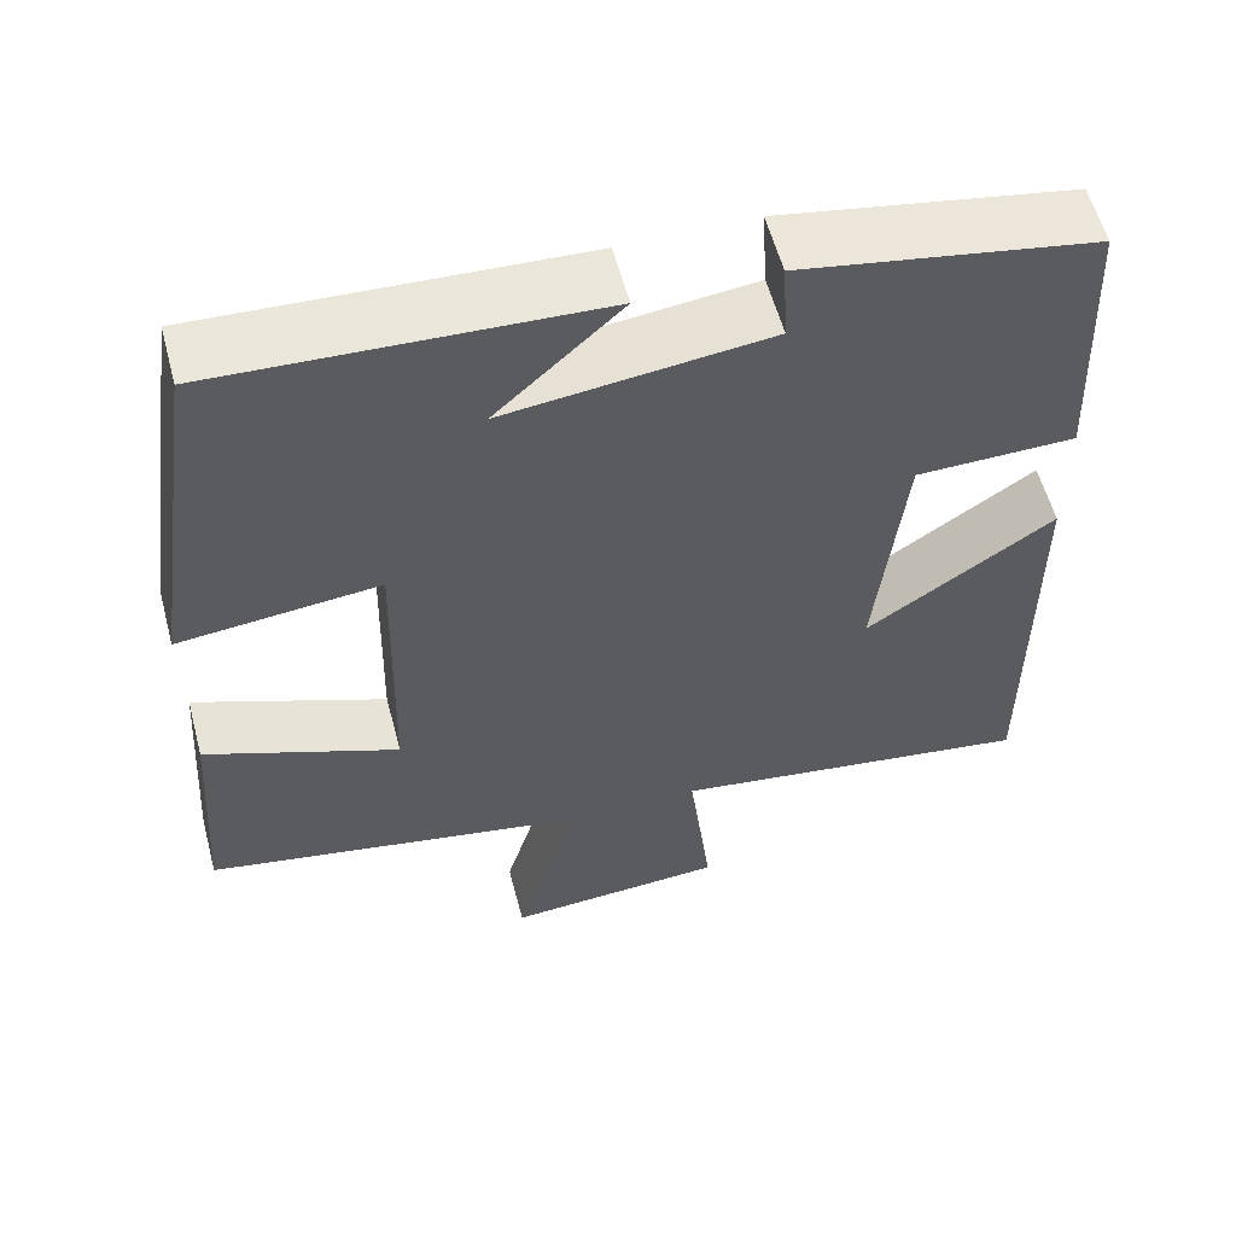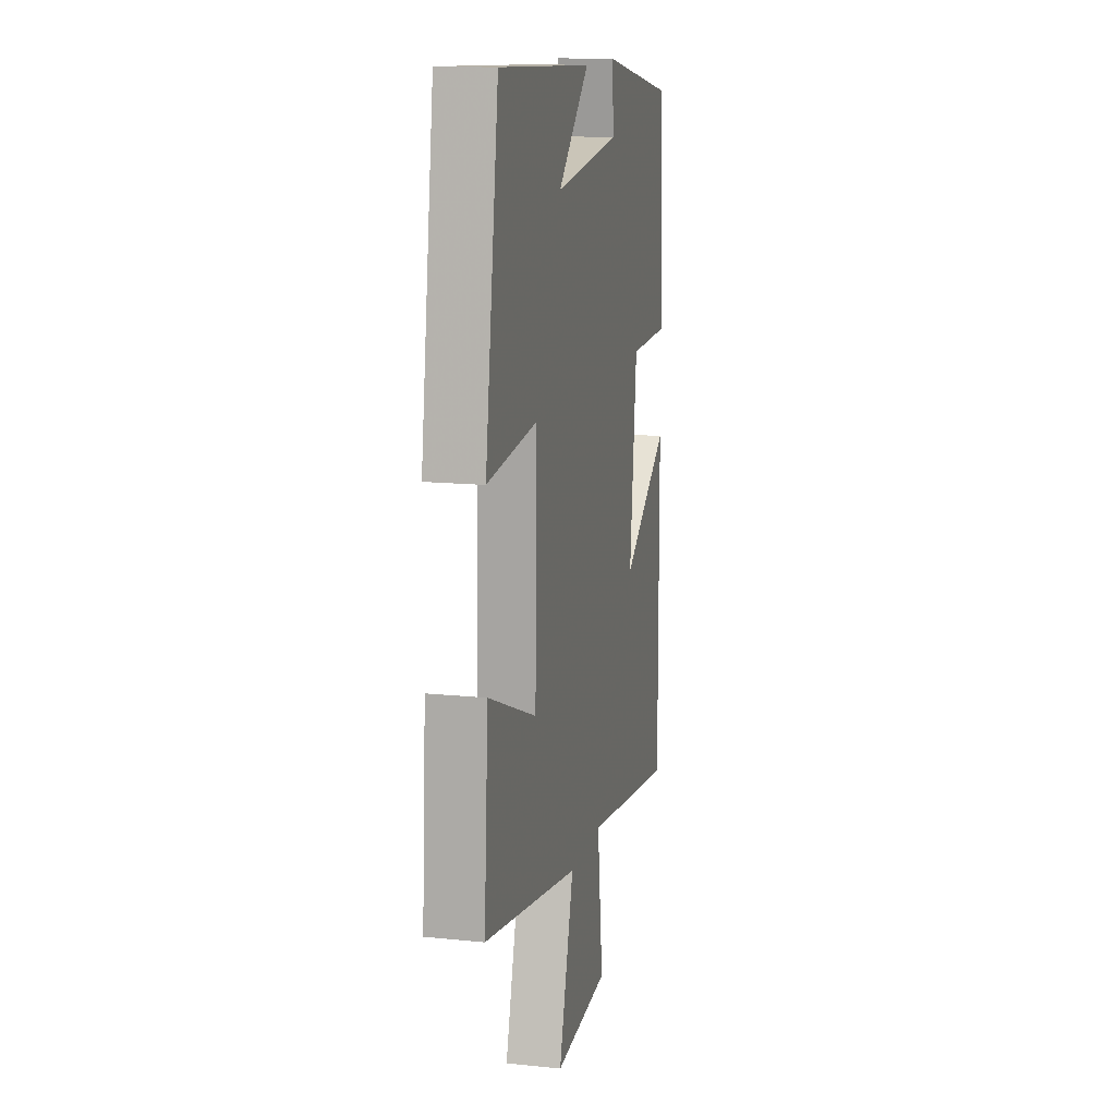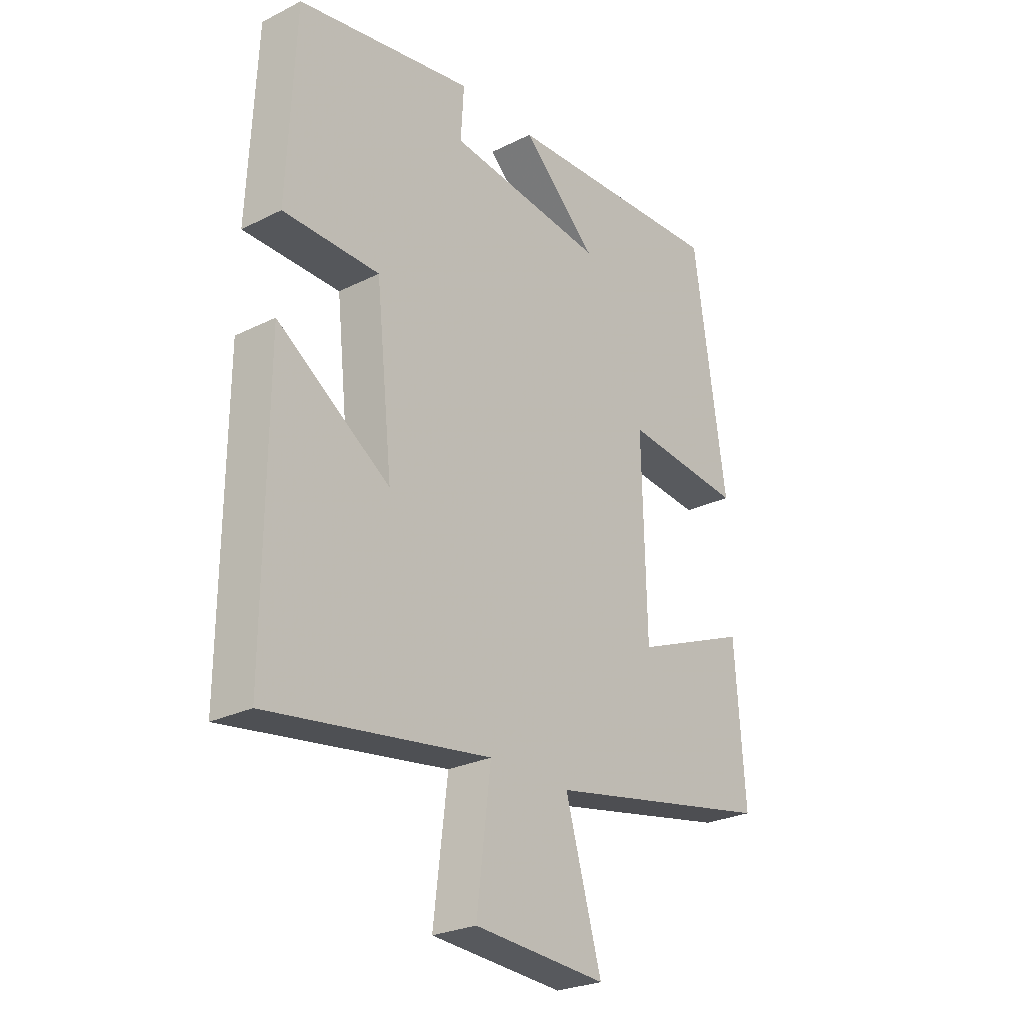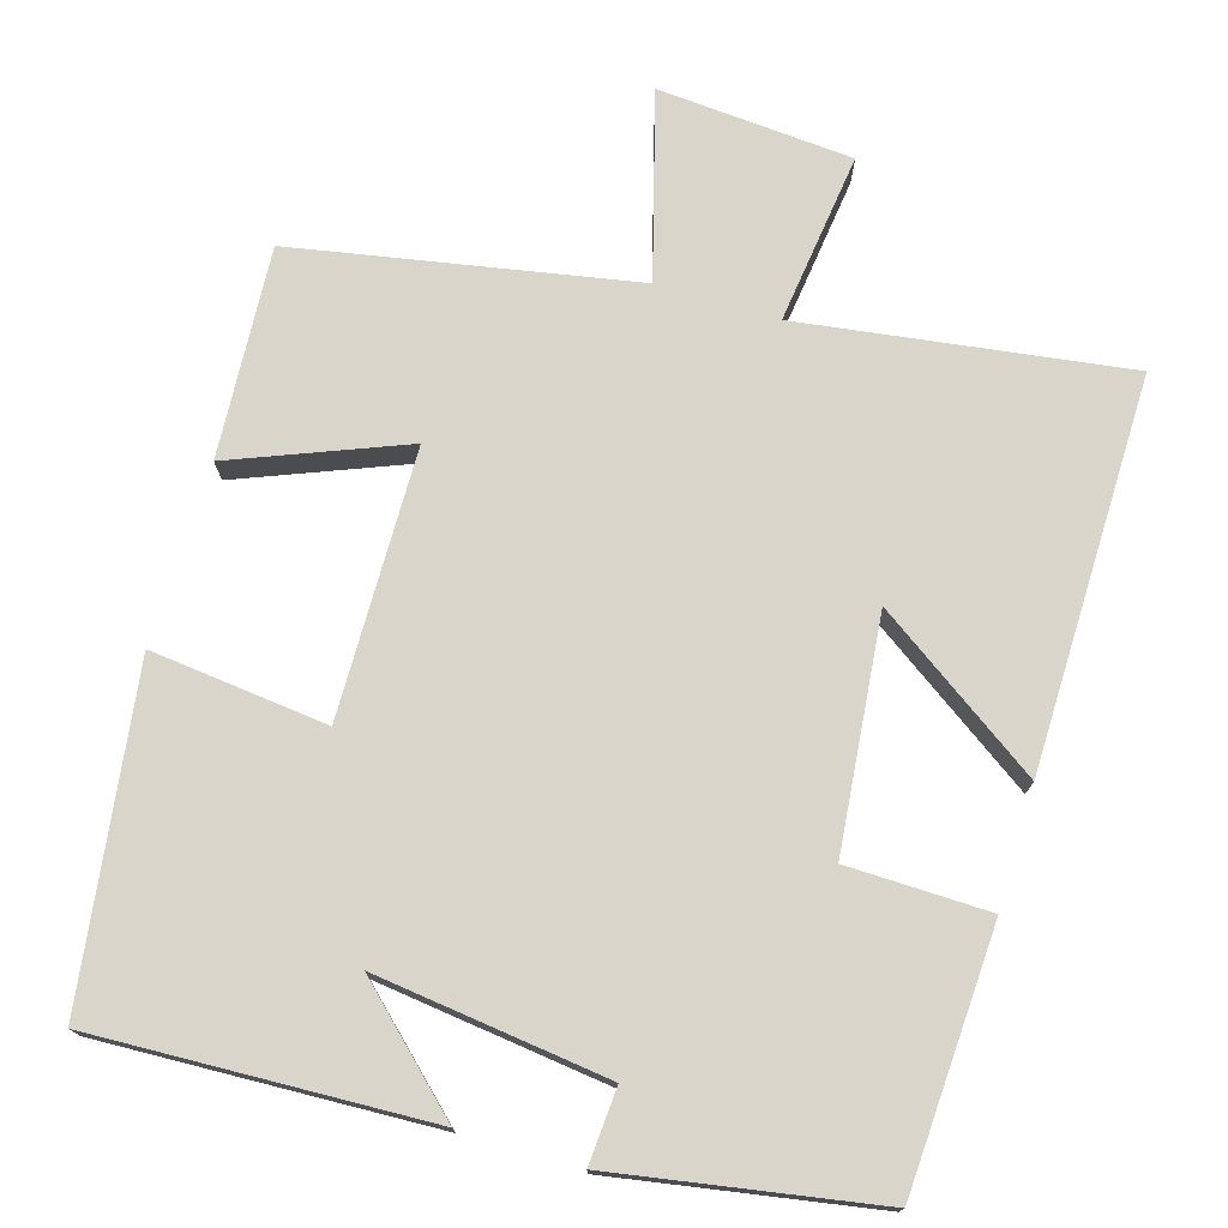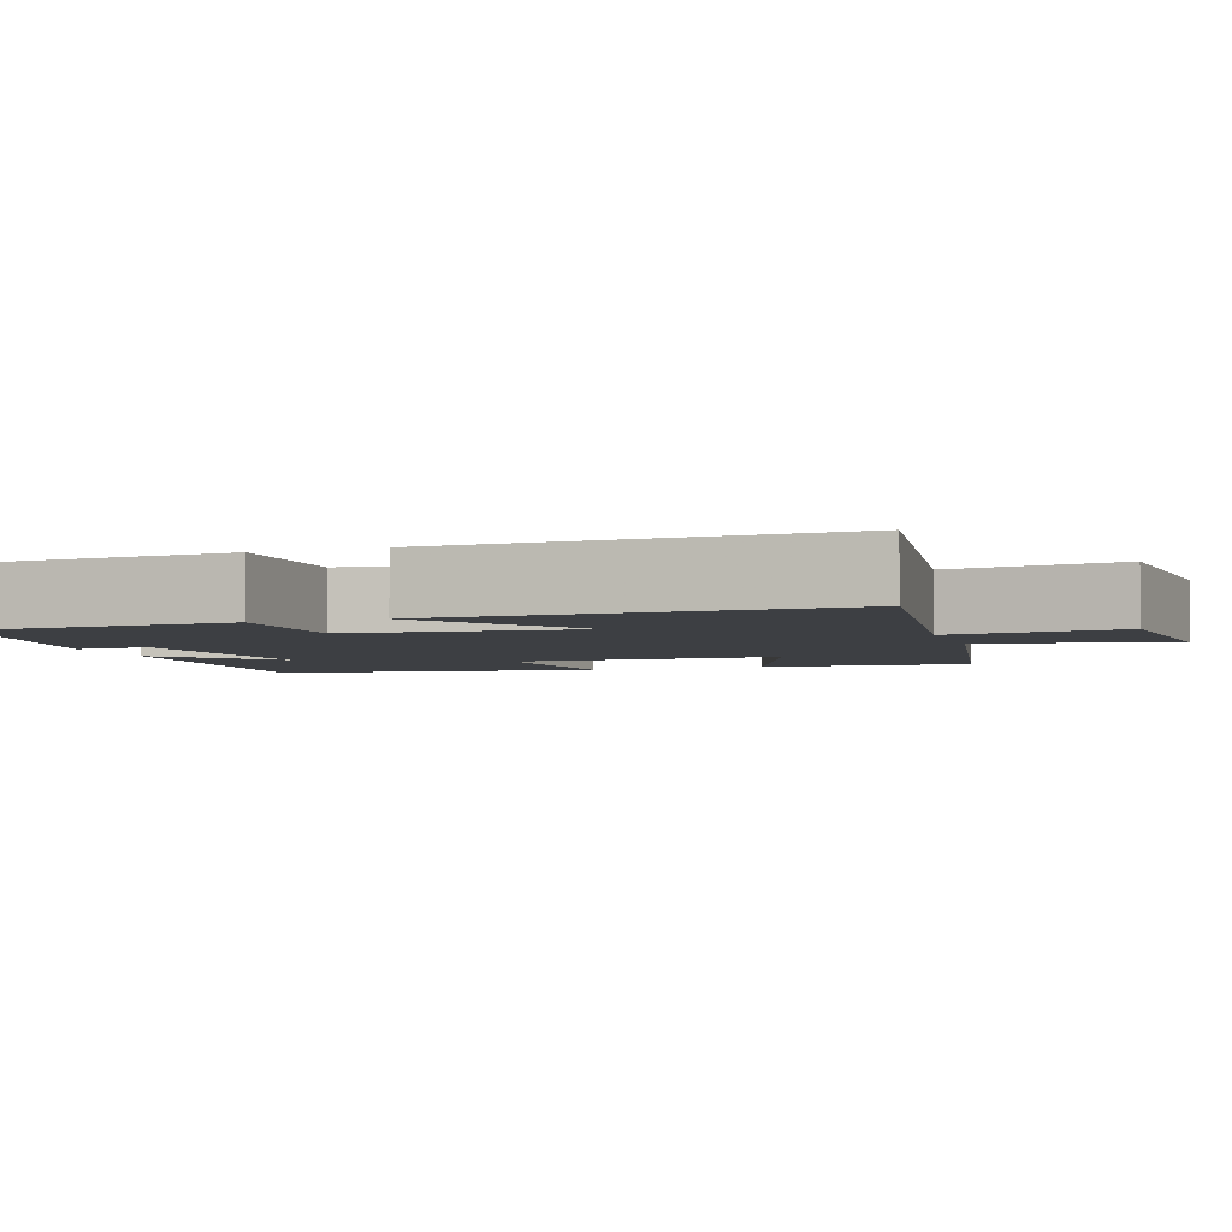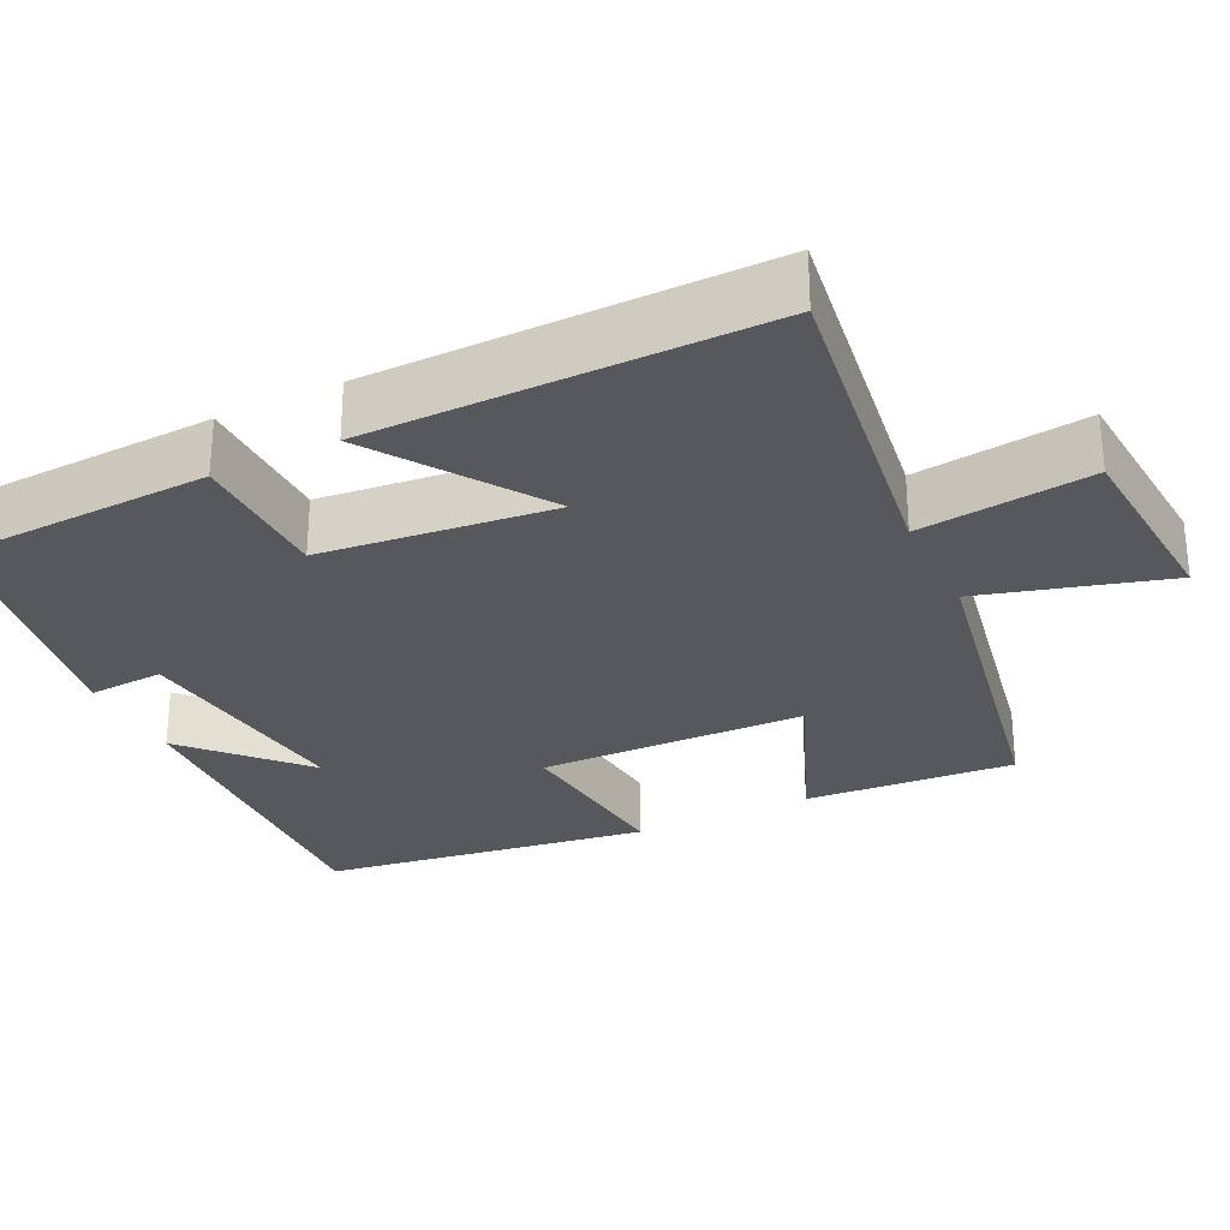
<metadata>
{"format":"obj","ext":"obj","renderer":"f3d","projection":"perspective","resolution":1024,"background":"white","views":[{"elev":57.8,"azim":-14.9,"up":"+Z"},{"elev":14.2,"azim":-77.1,"up":"+Z"},{"elev":-26.1,"azim":128.4,"up":"+Z"},{"elev":74.5,"azim":16.9,"up":"+Y"},{"elev":-4.0,"azim":109.1,"up":"+Y"},{"elev":-28.5,"azim":116.0,"up":"+Y"}]}
</metadata>
<code>
v -0.519 0.07 -0.416
v -0.5 0.07 -0.142
v -0.278 0.07 -0.232
v -0.27 0.07 0.116
v -0.5 0.07 0.092
v -0.438 0.07 0.52
v -0.005 0.07 0.5
v -0.149 0.07 0.366
v 0.153 0.07 0.402
v 0.147 0.07 0.5
v 0.485 0.07 0.44
v 0.5 0.07 0.104
v 0.316 0.07 0.101
v 0.284 0.07 -0.199
v 0.5 0.07 -0.052
v 0.503 0.07 -0.562
v 0.079 0.07 -0.5
v 0.106 0.07 -0.723
v -0.148 0.07 -0.741
v -0.079 0.07 -0.5
v -0.519 0 -0.416
v -0.5 0 -0.142
v -0.278 0 -0.232
v -0.27 0 0.116
v -0.5 0 0.092
v -0.438 0 0.52
v -0.005 0 0.5
v -0.149 0 0.366
v 0.153 0 0.402
v 0.147 0 0.5
v 0.485 0 0.44
v 0.5 0 0.104
v 0.316 0 0.101
v 0.284 0 -0.199
v 0.5 0 -0.052
v 0.503 0 -0.562
v 0.079 0 -0.5
v 0.106 0 -0.723
v -0.148 0 -0.741
v -0.079 0 -0.5
f 17 18 19 20
f 1 2 3
f 20 1 3
f 17 20 3
f 14 15 16 17
f 17 3 4
f 14 17 4
f 13 14 4
f 11 12 13
f 10 11 13
f 9 10 13
f 8 9 13 4
f 5 6 7 8
f 4 5 8
f 40 39 38 37
f 23 22 21
f 23 21 40
f 23 40 37
f 37 36 35 34
f 24 23 37
f 24 37 34
f 24 34 33
f 33 32 31
f 33 31 30
f 33 30 29
f 24 33 29 28
f 28 27 26 25
f 28 25 24
f 1 21 22 2
f 2 22 23 3
f 3 23 24 4
f 4 24 25 5
f 5 25 26 6
f 6 26 27 7
f 7 27 28 8
f 8 28 29 9
f 9 29 30 10
f 10 30 31 11
f 11 31 32 12
f 12 32 33 13
f 13 33 34 14
f 14 34 35 15
f 15 35 36 16
f 16 36 37 17
f 17 37 38 18
f 18 38 39 19
f 19 39 40 20
f 20 40 21 1

</code>
